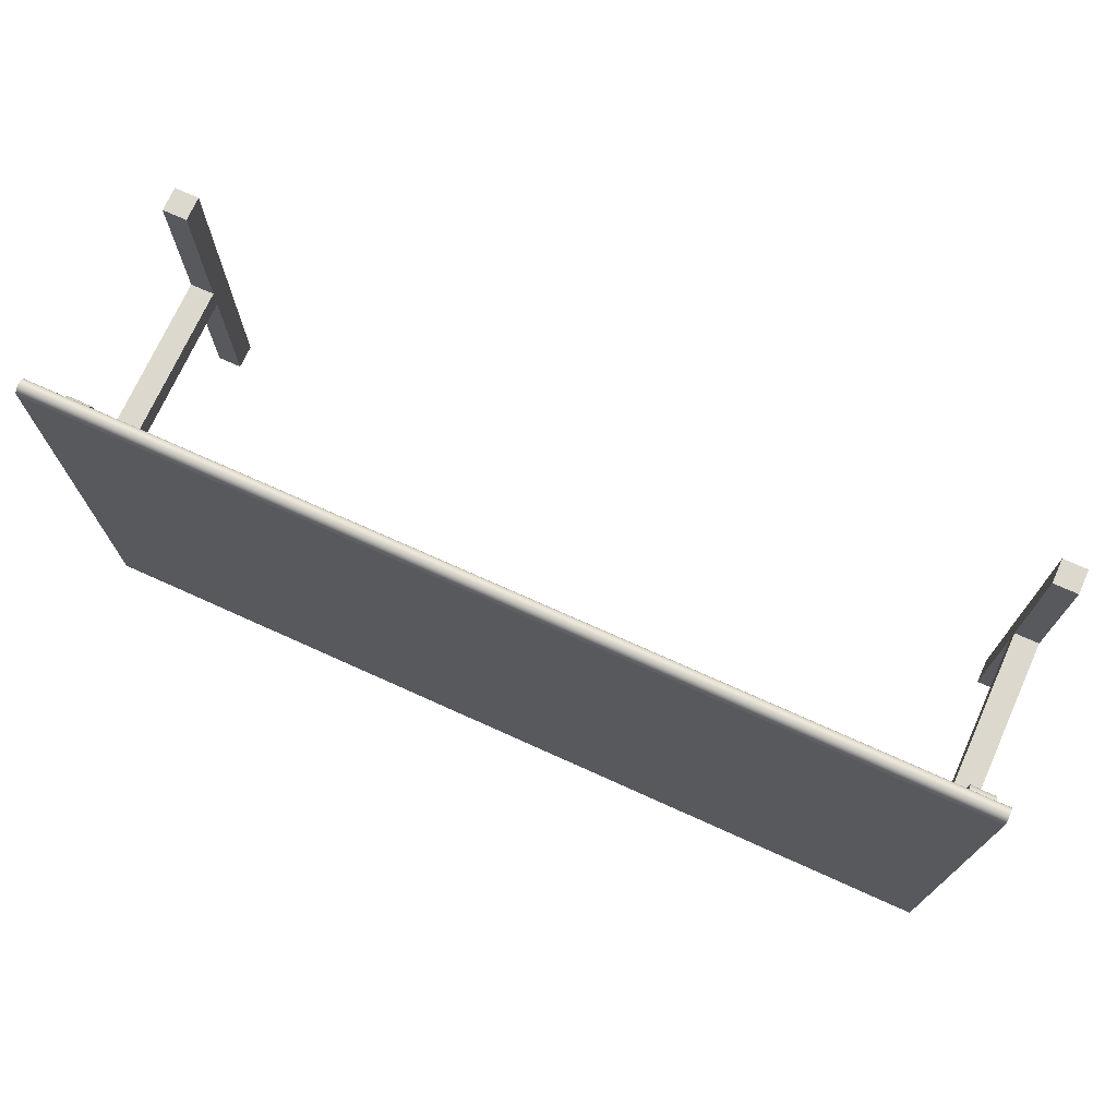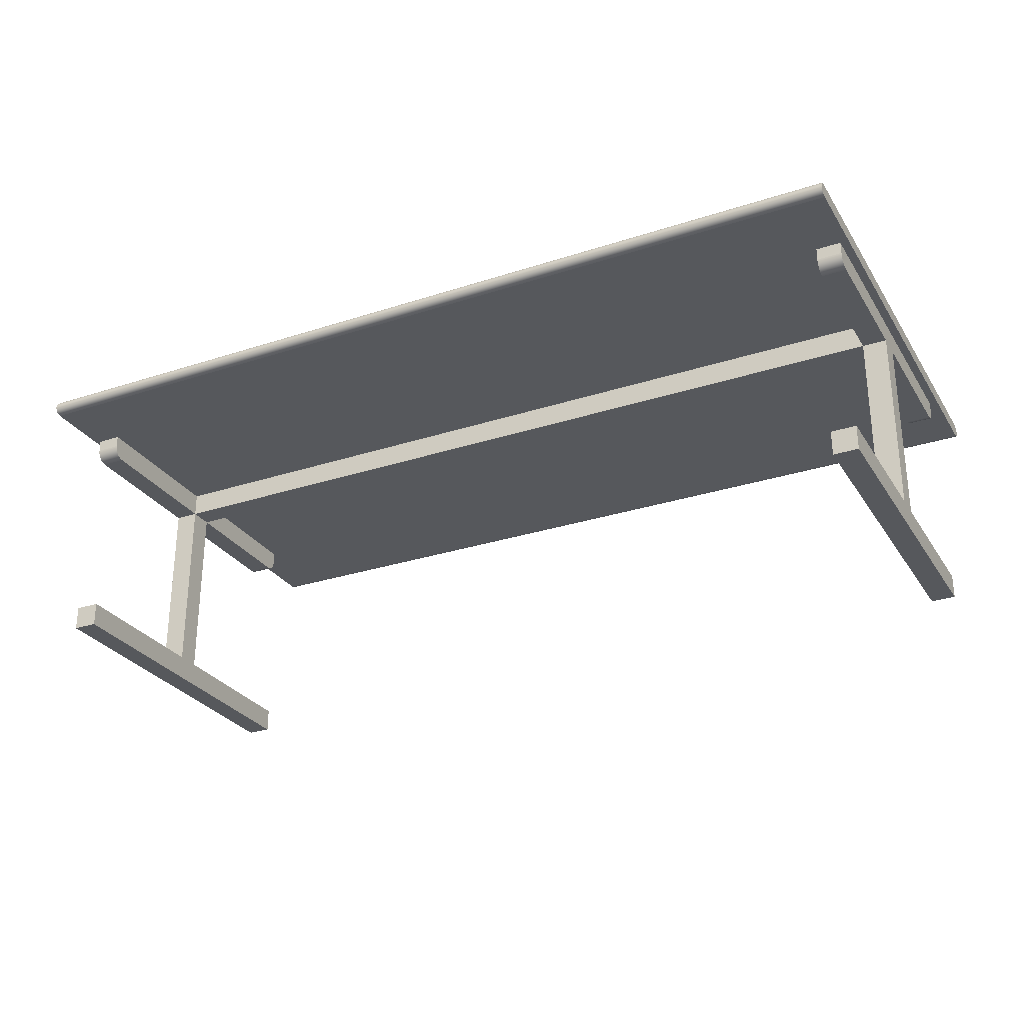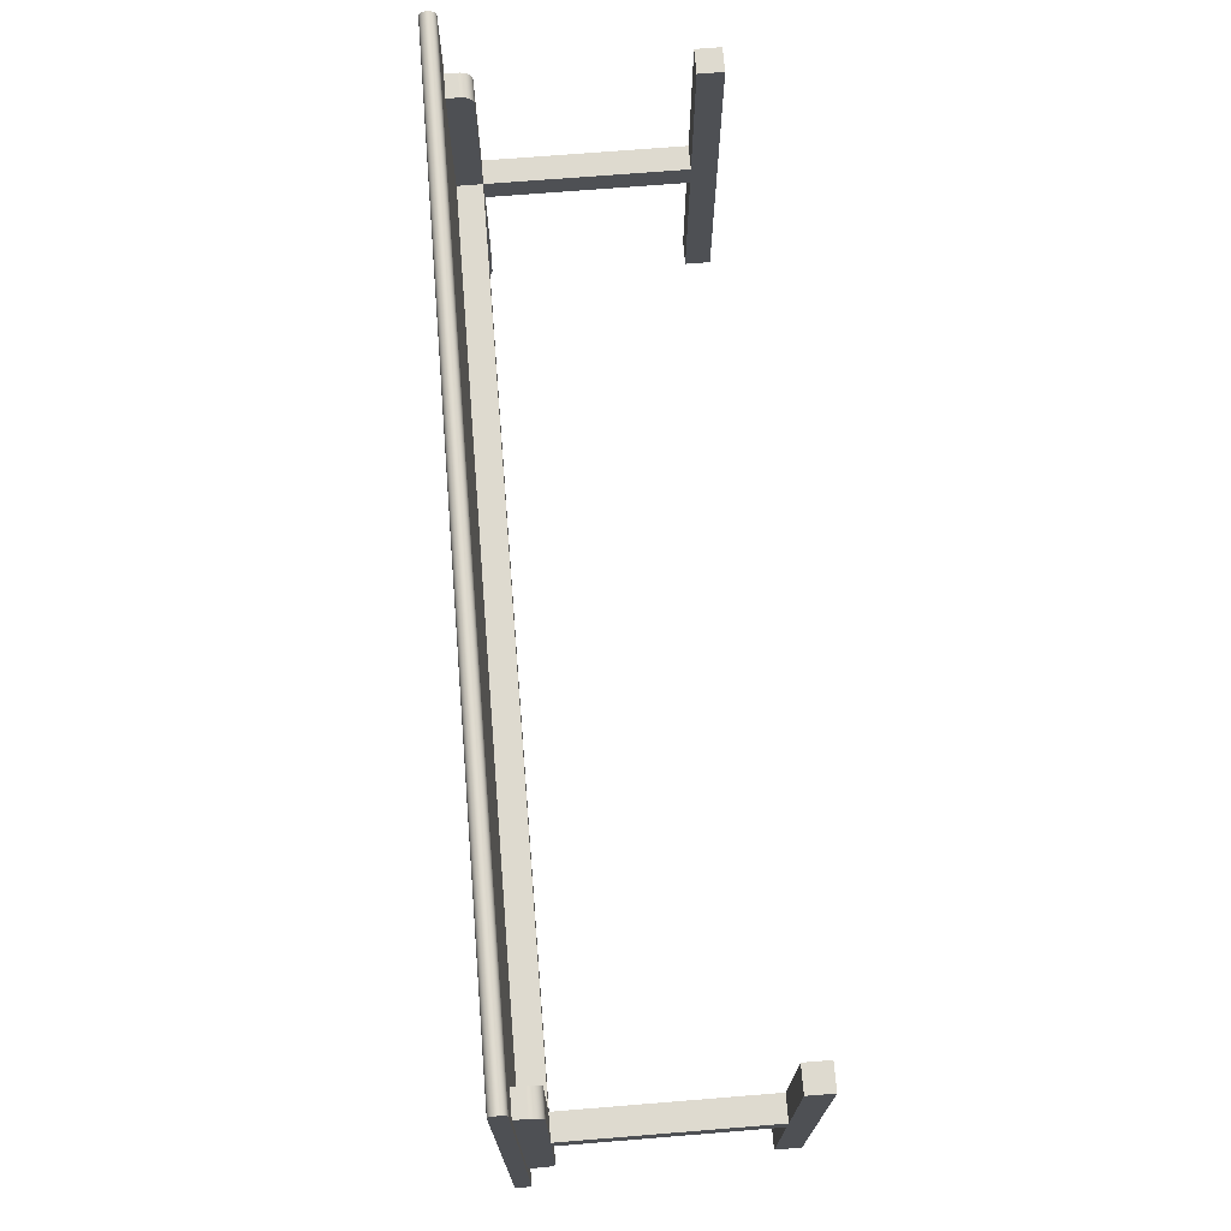
<metadata>
{"format":"obj","ext":"obj","renderer":"f3d","projection":"perspective","resolution":1024,"background":"white","views":[{"elev":72.6,"azim":-155.7,"up":"+Z"},{"elev":-28.3,"azim":26.2,"up":"+Y"},{"elev":71.0,"azim":-94.6,"up":"+Z"}]}
</metadata>
<code>
v -0.4167 0.01047 0.0134
v -0.3938 0.01047 0.1511
v -0.4167 0.01047 0.1511
v -0.3938 0.01047 0.0134
v -0.3938 0.01056 0.1526
v -0.4167 0.01056 0.1526
v -0.3938 -0.1682 0.0134
v -0.4167 0.01047 -0.009551
v -0.4167 -0.1682 0.0134
v -0.3938 0.01047 -0.009551
v -0.000315 0.01047 -0.009551
v -0.3938 0.03342 0.0134
v -0.3938 0.01086 0.1541
v -0.4167 0.01047 -0.1391
v -0.4167 -0.1682 -0.009551
v -0.4167 -0.1682 0.1652
v -0.3938 -0.1682 -0.009551
v -0.000315 0.01047 0.0134
v -0.000315 0.03342 -0.009551
v -0.4167 0.01086 0.1541
v -0.4167 0.01056 -0.1406
v -0.4167 -0.1682 -0.1611
v -0.3938 -0.1682 0.1652
v -0.3938 0.01047 -0.1391
v 0.3931 0.01047 0.0134
v -0.3938 0.03342 -0.009551
v 0.3931 0.03342 -0.009551
v -0.000315 0.03342 0.0134
v -0.3938 0.01134 0.1555
v -0.3938 -0.1912 0.1652
v -0.4167 -0.1912 -0.1611
v -0.3938 -0.1682 -0.1611
v -0.3938 0.01056 -0.1406
v 0.3931 0.01047 -0.009551
v -0.3938 0.012 0.1568
v -0.4167 0.01134 0.1555
v -0.4167 0.01086 -0.142
v -0.4167 -0.1912 0.1652
v 0.3931 -0.1682 -0.009551
v 0.4161 0.01047 -0.009551
v 0.3931 0.03342 0.0134
v -0.3938 0.01086 -0.142
v 0.3931 0.01047 -0.1473
v 0.3931 0.02194 -0.1587
v 0.3931 0.03342 -0.1587
v -0.3938 0.01284 0.1581
v -0.3938 -0.1912 -0.1611
v 0.3931 -0.1682 0.0134
v 0.3931 0.01047 0.1429
v 0.3931 0.01056 0.1444
v -0.3938 0.01134 -0.1435
v -0.3938 0.02194 -0.1505
v -0.3938 0.03342 -0.1505
v 0.3931 0.01056 -0.1488
v 0.4161 0.03342 -0.1587
v 0.3931 0.02045 -0.1586
v -0.3938 0.02194 0.1626
v -0.3938 0.03342 0.1626
v 0.3931 0.02194 0.1544
v 0.3931 0.03342 0.1544
v -0.3938 0.01383 0.1592
v -0.4167 0.012 0.1568
v -0.4167 0.01134 -0.1435
v 0.3931 -0.1682 -0.1613
v 0.4161 -0.1682 0.0134
v 0.4161 -0.1682 -0.009551
v 0.4161 0.01047 0.1429
v 0.4161 0.01047 0.0134
v 0.4161 0.01047 -0.1473
v 0.3931 0.01086 0.1459
v -0.3938 0.012 -0.1448
v -0.4167 0.03342 -0.1505
v -0.3938 0.02045 -0.1504
v 0.3931 0.01086 -0.1502
v 0.4161 0.02194 -0.1587
v 0.3931 0.01897 -0.1583
v 0.4161 0.03342 0.1544
v -0.3938 0.02045 0.1625
v -0.4167 0.02194 0.1626
v 0.3931 0.02045 0.1543
v -0.3938 0.01496 0.1602
v -0.4167 0.01284 0.1581
v 0.3931 -0.1682 0.1649
v 0.4161 -0.1682 -0.1613
v 0.4161 0.01056 0.1444
v 0.4161 0.01056 -0.1488
v 0.4161 0.01086 0.1459
v 0.3931 0.01134 0.1473
v -0.4167 0.012 -0.1448
v -0.3938 0.01284 -0.1461
v -0.4167 0.02194 -0.1505
v -0.4167 0.03342 0.1626
v -0.3938 0.01897 -0.1501
v -0.4167 0.02045 -0.1504
v 0.3931 0.01134 -0.1517
v 0.4161 0.02194 0.1544
v 0.3931 0.01755 -0.1579
v 0.4161 0.02045 -0.1586
v -0.3938 0.01897 0.1622
v 0.3931 0.01897 0.154
v 0.4161 0.02045 0.1543
v -0.3938 0.01621 0.161
v -0.4167 0.01496 0.1602
v -0.4167 0.01383 0.1592
v 0.3931 -0.1912 -0.1613
v 0.4161 -0.1682 0.1649
v 0.4161 0.01134 0.1473
v 0.3931 0.012 0.1487
v -0.4167 0.01284 -0.1461
v -0.3938 0.01383 -0.1472
v -0.3938 0.01755 -0.1497
v -0.4167 0.01897 -0.1501
v 0.3931 0.012 -0.153
v 0.4161 0.01086 -0.1502
v 0.3931 0.01621 -0.1572
v 0.4161 0.01897 -0.1583
v -0.3938 0.01755 0.1617
v -0.4167 0.02045 0.1625
v 0.3931 0.01755 0.1535
v 0.4161 0.01897 0.154
v -0.4167 0.01621 0.161
v 0.3931 -0.1912 0.1649
v 0.4161 -0.1912 -0.1613
v 0.4161 -0.1912 0.1649
v 0.4161 0.01134 -0.1517
v 0.4161 0.012 0.1487
v 0.3931 0.01284 0.1499
v -0.4167 0.01383 -0.1472
v -0.3938 0.01496 -0.1482
v -0.3938 0.01621 -0.149
v -0.4167 0.01755 -0.1497
v 0.3931 0.01284 -0.1542
v 0.3931 0.01496 -0.1564
v 0.4161 0.01755 -0.1579
v -0.4167 0.01897 0.1622
v 0.3931 0.01621 0.1529
v 0.4161 0.01755 0.1535
v -0.4167 0.01755 0.1617
v -0.4167 0.01496 -0.1482
v 0.4161 0.012 -0.153
v 0.4161 0.01284 0.1499
v 0.3931 0.01383 0.151
v -0.4167 0.01621 -0.149
v 0.3931 0.01383 -0.1554
v 0.4161 0.01621 -0.1572
v 0.3931 0.01496 0.152
v 0.4161 0.01621 0.1529
v 0.4161 0.01284 -0.1542
v 0.4161 0.01383 0.151
v 0.4161 0.01496 -0.1564
v 0.4161 0.01496 0.152
v 0.4161 0.01383 -0.1554
v 0.4239 0.03342 -0.2368
v -0.422 0.03342 -0.2368
v -0.422 0.03342 0.2255
v 0.4239 0.03342 0.2255
v -0.422 0.04784 -0.2368
v -0.422 0.03366 -0.2386
v 0.4239 0.04784 -0.2368
v 0.4239 0.03366 -0.2386
v -0.422 0.04784 0.2255
v 0.4239 0.03366 0.2274
v 0.4239 0.04784 0.2255
v 0.4239 0.0476 -0.2386
v -0.422 0.03438 -0.2404
v -0.422 0.03366 0.2274
v 0.4239 0.03438 -0.2404
v -0.422 0.0476 -0.2386
v 0.4239 0.04688 -0.2404
v -0.422 0.03553 -0.2419
v 0.4239 0.0476 0.2274
v -0.422 0.03438 0.2291
v 0.4239 0.03438 0.2291
v 0.4239 0.03553 -0.2419
v -0.422 0.04688 -0.2404
v 0.4239 0.04573 -0.2419
v -0.422 0.03702 -0.243
v -0.422 0.0476 0.2274
v 0.4239 0.04688 0.2291
v -0.422 0.03553 0.2306
v 0.4239 0.03553 0.2306
v 0.4239 0.03702 -0.243
v -0.422 0.04573 -0.2419
v 0.4239 0.04424 -0.243
v -0.422 0.03876 -0.2437
v -0.422 0.04688 0.2291
v 0.4239 0.04573 0.2306
v -0.422 0.03702 0.2318
v 0.4239 0.03702 0.2318
v 0.4239 0.03876 -0.2437
v -0.422 0.04424 -0.243
v 0.4239 0.0425 -0.2437
v -0.422 0.04063 -0.244
v -0.422 0.04573 0.2306
v 0.4239 0.04424 0.2318
v -0.422 0.03876 0.2325
v 0.4239 0.03876 0.2325
v 0.4239 0.04063 -0.244
v -0.422 0.0425 -0.2437
v -0.422 0.04424 0.2318
v 0.4239 0.0425 0.2325
v -0.422 0.04063 0.2327
v 0.4239 0.04063 0.2327
v -0.422 0.0425 0.2325
g mesh1_mesh1-geometry
f 1 2 3
f 2 1 4
f 5 3 2
f 6 1 3
f 1 7 4
f 4 5 2
f 3 5 6
f 1 6 8
f 7 1 9
f 7 10 4
f 11 4 10
f 5 4 12
f 13 6 5
f 8 6 14
f 15 1 8
f 1 15 9
f 16 7 9
f 10 7 17
f 10 15 8
f 8 14 10
f 4 11 18
f 10 19 11
f 18 12 4
f 5 12 13
f 6 13 20
f 14 6 21
f 22 9 15
f 7 16 23
f 22 16 9
f 23 17 7
f 15 10 17
f 24 10 14
f 11 25 18
f 19 10 26
f 27 11 19
f 12 18 28
f 13 12 29
f 29 20 13
f 21 6 20
f 21 24 14
f 17 22 15
f 16 30 23
f 31 16 22
f 23 32 17
f 33 10 24
f 25 11 34
f 25 28 18
f 10 33 26
f 11 27 34
f 29 12 35
f 20 29 36
f 21 20 37
f 24 21 33
f 22 17 32
f 30 16 38
f 30 32 23
f 16 31 38
f 32 31 22
f 39 25 34
f 34 40 25
f 28 25 41
f 26 33 42
f 27 43 34
f 44 27 45
f 35 12 46
f 35 36 29
f 37 20 36
f 37 33 21
f 31 30 38
f 32 30 47
f 31 32 47
f 25 39 48
f 40 39 34
f 25 40 49
f 43 40 34
f 25 50 41
f 33 37 42
f 26 42 51
f 26 52 53
f 43 27 54
f 55 44 45
f 56 27 44
f 57 12 58
f 41 59 60
f 46 12 61
f 46 62 35
f 36 35 62
f 37 36 63
f 30 31 47
f 64 48 39
f 65 25 48
f 39 40 66
f 67 49 40
f 50 25 49
f 25 65 68
f 65 40 68
f 40 43 69
f 41 50 70
f 63 42 37
f 42 63 51
f 26 51 71
f 53 52 72
f 26 73 52
f 54 27 74
f 54 69 43
f 44 55 75
f 76 27 56
f 75 56 44
f 60 59 77
f 78 12 57
f 58 79 57
f 41 80 59
f 61 12 81
f 61 82 46
f 62 46 82
f 63 36 62
f 64 83 48
f 39 84 64
f 83 65 48
f 40 65 66
f 84 39 66
f 85 49 67
f 40 86 67
f 49 85 50
f 86 40 69
f 50 87 70
f 41 70 88
f 89 51 63
f 51 89 71
f 26 71 90
f 91 92 72
f 79 58 92
f 91 72 52
f 26 93 73
f 94 52 73
f 74 27 95
f 74 86 54
f 69 54 86
f 96 75 55
f 96 55 77
f 97 27 76
f 98 76 56
f 56 75 98
f 96 77 59
f 99 12 78
f 79 78 57
f 41 100 80
f 101 59 80
f 81 12 102
f 103 61 81
f 82 61 104
f 89 62 82
f 63 62 89
f 105 83 64
f 84 105 64
f 65 83 106
f 106 66 65
f 106 84 66
f 67 86 85
f 87 50 85
f 107 70 87
f 70 107 88
f 41 88 108
f 109 71 89
f 71 109 90
f 26 90 110
f 91 79 92
f 52 94 91
f 26 111 93
f 112 73 93
f 73 112 94
f 95 27 113
f 95 114 74
f 86 74 114
f 101 75 96
f 115 27 97
f 116 97 76
f 76 98 116
f 101 98 75
f 59 101 96
f 117 12 99
f 118 99 78
f 78 79 118
f 41 119 100
f 120 80 100
f 80 120 101
f 102 12 117
f 121 81 102
f 61 103 104
f 81 121 103
f 109 82 104
f 89 82 109
f 83 105 122
f 105 84 123
f 83 124 106
f 124 84 106
f 85 86 114
f 85 114 87
f 87 125 107
f 126 88 107
f 88 126 108
f 41 108 127
f 128 90 109
f 90 128 110
f 26 110 129
f 94 79 91
f 26 130 111
f 131 93 111
f 93 131 112
f 112 118 94
f 113 27 132
f 113 125 95
f 114 95 125
f 133 27 115
f 134 115 97
f 97 116 134
f 120 116 98
f 120 98 101
f 135 117 99
f 99 118 135
f 94 118 79
f 41 136 119
f 137 100 119
f 100 137 120
f 138 102 117
f 102 138 121
f 128 104 103
f 139 103 121
f 109 104 128
f 105 124 122
f 124 83 122
f 84 124 123
f 124 105 123
f 87 114 125
f 107 125 140
f 107 140 126
f 141 108 126
f 108 141 127
f 41 127 142
f 128 129 110
f 26 129 130
f 143 111 130
f 111 143 131
f 131 135 112
f 112 135 118
f 132 27 144
f 132 140 113
f 125 113 140
f 144 27 133
f 145 133 115
f 115 134 145
f 137 134 116
f 137 116 120
f 117 135 138
f 41 146 136
f 147 119 136
f 119 147 137
f 143 121 138
f 128 103 139
f 139 121 143
f 126 140 148
f 126 148 141
f 149 127 141
f 127 149 142
f 41 142 146
f 129 128 139
f 139 130 129
f 130 139 143
f 143 138 131
f 131 138 135
f 144 148 132
f 140 132 148
f 150 144 133
f 133 145 150
f 147 145 134
f 147 134 137
f 151 136 146
f 136 151 147
f 141 148 152
f 141 152 149
f 149 146 142
f 148 144 152
f 144 150 152
f 151 150 145
f 151 145 147
f 146 149 151
f 149 152 150
f 149 150 151
g mesh1_mesh1-geometry
f 3 2 1
f 4 1 2
f 2 3 5
f 3 1 6
f 4 7 1
f 10 1 4
f 4 1 10
f 2 5 4
f 6 5 3
f 8 6 1
f 9 1 7
f 4 10 7
f 1 10 8
f 8 10 1
f 10 4 11
f 12 4 5
f 5 6 13
f 14 6 8
f 8 1 15
f 9 15 1
f 9 7 16
f 17 7 10
f 8 15 10
f 10 14 8
f 18 11 4
f 11 19 10
f 4 12 18
f 13 12 5
f 20 13 6
f 21 6 14
f 15 9 22
f 23 16 7
f 9 16 22
f 7 17 23
f 17 10 15
f 14 10 24
f 18 25 11
f 28 11 18
f 18 11 28
f 26 10 19
f 19 11 27
f 11 28 19
f 19 28 11
f 28 18 12
f 29 12 13
f 13 20 29
f 20 6 21
f 14 24 21
f 15 22 17
f 23 30 16
f 22 16 31
f 17 32 23
f 24 10 33
f 34 11 25
f 18 28 25
f 26 33 10
f 26 12 19
f 19 12 26
f 19 45 26
f 34 27 11
f 19 28 27
f 27 28 19
f 45 19 27
f 19 12 28
f 28 12 19
f 12 60 28
f 35 12 29
f 36 29 20
f 37 20 21
f 33 21 24
f 32 17 22
f 38 16 30
f 23 32 30
f 38 31 16
f 22 31 32
f 34 25 39
f 25 40 34
f 25 40 34
f 34 40 25
f 41 25 28
f 42 33 26
f 72 12 26
f 26 12 72
f 26 45 53
f 34 43 27
f 41 27 28
f 28 27 41
f 27 55 45
f 45 55 27
f 45 27 44
f 58 60 12
f 28 60 41
f 46 12 35
f 29 36 35
f 36 20 37
f 21 33 37
f 38 30 31
f 47 30 32
f 47 32 31
f 48 39 25
f 34 39 40
f 49 40 25
f 40 25 68
f 68 25 40
f 34 40 43
f 41 50 25
f 42 37 33
f 51 42 26
f 72 58 12
f 12 58 72
f 72 26 53
f 53 26 72
f 53 45 72
f 53 52 26
f 54 27 43
f 41 55 27
f 27 55 41
f 45 44 55
f 55 153 45
f 44 27 56
f 60 58 77
f 58 12 57
f 60 55 41
f 41 55 60
f 60 59 41
f 61 12 46
f 35 62 46
f 62 35 36
f 63 36 37
f 47 31 30
f 39 48 64
f 48 25 65
f 66 40 39
f 40 49 67
f 49 25 50
f 68 65 25
f 68 40 65
f 69 43 40
f 70 50 41
f 37 42 63
f 51 63 42
f 71 51 26
f 58 72 92
f 92 72 58
f 72 52 53
f 154 72 45
f 52 73 26
f 74 27 54
f 43 69 54
f 75 55 44
f 77 153 55
f 154 45 153
f 56 27 76
f 44 56 75
f 155 77 58
f 77 59 60
f 55 60 77
f 77 60 55
f 57 12 78
f 57 79 58
f 59 80 41
f 81 12 61
f 46 82 61
f 82 46 62
f 62 36 63
f 48 83 64
f 64 84 39
f 48 65 83
f 66 65 40
f 66 39 84
f 67 49 85
f 67 86 40
f 50 85 49
f 69 40 86
f 70 87 50
f 88 70 41
f 63 51 89
f 71 89 51
f 90 71 26
f 72 92 91
f 154 92 72
f 92 58 79
f 155 58 92
f 52 72 91
f 73 93 26
f 73 52 94
f 95 27 74
f 54 86 74
f 86 54 69
f 55 75 96
f 77 156 153
f 77 55 96
f 153 157 154
f 154 157 153
f 154 153 158
f 76 27 97
f 56 76 98
f 98 75 56
f 156 77 155
f 59 77 96
f 78 12 99
f 57 78 79
f 80 100 41
f 80 59 101
f 102 12 81
f 81 61 103
f 104 61 82
f 82 62 89
f 89 62 63
f 64 83 105
f 64 105 84
f 106 83 65
f 65 66 106
f 66 84 106
f 85 86 67
f 85 50 87
f 87 70 107
f 88 107 70
f 108 88 41
f 89 71 109
f 90 109 71
f 110 90 26
f 92 79 91
f 92 154 155
f 91 94 52
f 93 111 26
f 93 73 112
f 94 112 73
f 113 27 95
f 74 114 95
f 114 74 86
f 96 75 101
f 153 156 159
f 157 153 159
f 159 153 157
f 154 157 155
f 154 158 157
f 160 158 153
f 97 27 115
f 76 97 116
f 116 98 76
f 75 98 101
f 156 161 155
f 155 161 156
f 156 155 162
f 96 101 59
f 99 12 117
f 78 99 118
f 118 79 78
f 100 119 41
f 100 80 120
f 101 120 80
f 117 12 102
f 102 81 121
f 104 103 61
f 103 121 81
f 104 82 109
f 109 82 89
f 122 105 83
f 123 84 105
f 106 124 83
f 106 84 124
f 114 86 85
f 87 114 85
f 107 125 87
f 107 88 126
f 108 126 88
f 127 108 41
f 109 90 128
f 110 128 90
f 129 110 26
f 91 79 94
f 111 130 26
f 111 93 131
f 112 131 93
f 94 118 112
f 132 27 113
f 95 125 113
f 125 95 114
f 163 159 156
f 153 159 160
f 159 157 164
f 157 159 161
f 161 155 157
f 165 157 158
f 158 160 165
f 115 27 133
f 97 115 134
f 134 116 97
f 98 116 120
f 101 98 120
f 161 156 163
f 163 156 161
f 155 161 166
f 166 162 155
f 156 162 163
f 99 117 135
f 135 118 99
f 79 118 94
f 119 136 41
f 119 100 137
f 120 137 100
f 117 102 138
f 121 138 102
f 103 104 128
f 121 103 139
f 128 104 109
f 122 124 105
f 122 83 124
f 123 124 84
f 123 105 124
f 125 114 87
f 140 125 107
f 126 140 107
f 126 108 141
f 127 141 108
f 142 127 41
f 110 129 128
f 130 129 26
f 130 111 143
f 131 143 111
f 112 135 131
f 118 135 112
f 144 27 132
f 113 140 132
f 140 113 125
f 163 161 159
f 167 160 159
f 168 164 157
f 164 169 159
f 170 157 165
f 167 165 160
f 133 27 144
f 115 133 145
f 145 134 115
f 116 134 137
f 120 116 137
f 163 171 161
f 172 166 161
f 166 172 162
f 173 163 162
f 138 135 117
f 136 146 41
f 136 119 147
f 137 147 119
f 138 121 143
f 139 103 128
f 143 121 139
f 148 140 126
f 141 148 126
f 141 127 149
f 142 149 127
f 146 142 41
f 139 128 129
f 129 130 139
f 143 139 130
f 131 138 143
f 135 138 131
f 132 148 144
f 148 132 140
f 174 167 159
f 164 168 169
f 168 157 175
f 169 176 159
f 177 157 170
f 165 167 170
f 133 144 150
f 150 145 133
f 134 145 147
f 137 134 147
f 178 161 171
f 171 163 179
f 180 172 161
f 173 162 172
f 181 163 173
f 146 136 151
f 147 151 136
f 152 148 141
f 149 152 141
f 142 146 149
f 152 144 148
f 174 170 167
f 182 174 159
f 175 169 168
f 175 157 183
f 176 184 159
f 169 175 176
f 185 157 177
f 177 170 182
f 152 150 144
f 145 150 151
f 147 145 151
f 178 186 161
f 171 179 178
f 179 163 187
f 180 181 172
f 188 180 161
f 173 172 181
f 189 163 181
f 151 149 146
f 150 152 149
f 174 182 170
f 190 182 159
f 183 157 191
f 183 176 175
f 184 192 159
f 184 176 191
f 193 157 185
f 185 177 190
f 182 190 177
f 151 150 149
f 186 194 161
f 186 178 179
f 187 163 195
f 179 187 186
f 180 188 181
f 196 188 161
f 197 163 189
f 189 181 188
f 198 190 159
f 191 157 199
f 183 191 176
f 192 198 159
f 192 184 199
f 191 199 184
f 199 157 193
f 193 185 198
f 190 198 185
f 194 200 161
f 194 186 187
f 195 163 201
f 187 195 194
f 188 196 189
f 202 196 161
f 203 163 197
f 197 189 196
f 198 192 193
f 199 193 192
f 200 204 161
f 200 194 195
f 201 163 203
f 195 201 200
f 196 202 197
f 204 202 161
f 203 197 202
f 204 200 201
f 201 203 204
f 202 204 203
g mesh1_mesh1-geometry
f 26 45 19
f 27 19 45
f 28 60 12
f 53 45 26
f 12 60 58
f 41 60 28
f 72 45 53
f 45 153 55
f 77 58 60
f 45 72 154
f 55 153 77
f 153 45 154
f 58 77 155
f 72 92 154
f 92 58 155
f 153 156 77
f 158 153 154
f 155 77 156
f 155 154 92
f 159 156 153
f 155 157 154
f 157 158 154
f 153 158 160
f 162 155 156
f 156 159 163
f 160 159 153
f 164 157 159
f 161 159 157
f 157 155 161
f 158 157 165
f 165 160 158
f 166 161 155
f 155 162 166
f 163 162 156
f 159 161 163
f 159 160 167
f 157 164 168
f 159 169 164
f 165 157 170
f 160 165 167
f 161 171 163
f 161 166 172
f 162 172 166
f 162 163 173
f 159 167 174
f 169 168 164
f 175 157 168
f 159 176 169
f 170 157 177
f 170 167 165
f 171 161 178
f 179 163 171
f 161 172 180
f 172 162 173
f 173 163 181
f 167 170 174
f 159 174 182
f 168 169 175
f 183 157 175
f 159 184 176
f 176 175 169
f 177 157 185
f 182 170 177
f 161 186 178
f 178 179 171
f 187 163 179
f 172 181 180
f 161 180 188
f 181 172 173
f 181 163 189
f 170 182 174
f 159 182 190
f 191 157 183
f 175 176 183
f 159 192 184
f 191 176 184
f 185 157 193
f 190 177 185
f 177 190 182
f 161 194 186
f 179 178 186
f 195 163 187
f 186 187 179
f 181 188 180
f 161 188 196
f 189 163 197
f 188 181 189
f 159 190 198
f 199 157 191
f 176 191 183
f 159 198 192
f 199 184 192
f 184 199 191
f 193 157 199
f 198 185 193
f 185 198 190
f 161 200 194
f 187 186 194
f 201 163 195
f 194 195 187
f 189 196 188
f 161 196 202
f 197 163 203
f 196 189 197
f 193 192 198
f 192 193 199
f 161 204 200
f 195 194 200
f 203 163 201
f 200 201 195
f 197 202 196
f 161 202 204
f 202 197 203
f 201 200 204
f 204 203 201
f 203 204 202
g mesh2_mesh2-geometry
l 19 28

</code>
